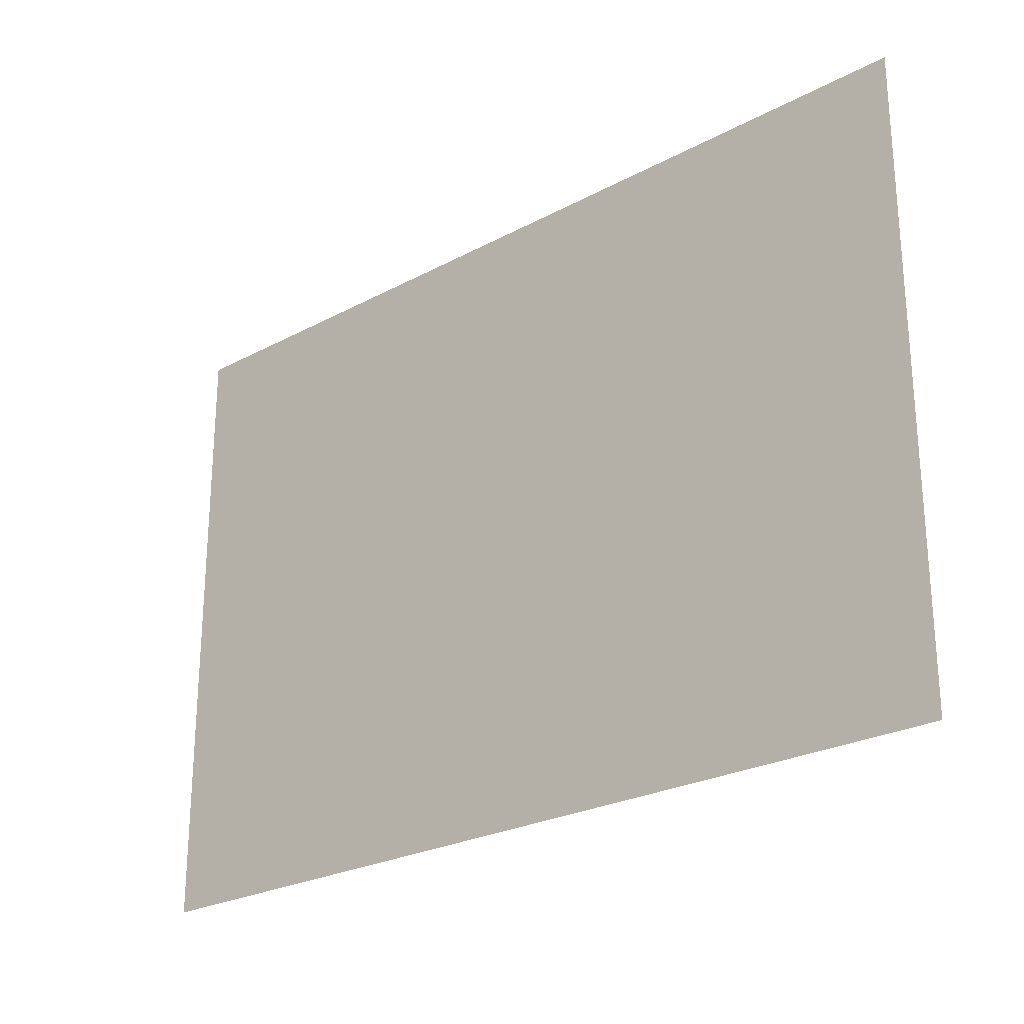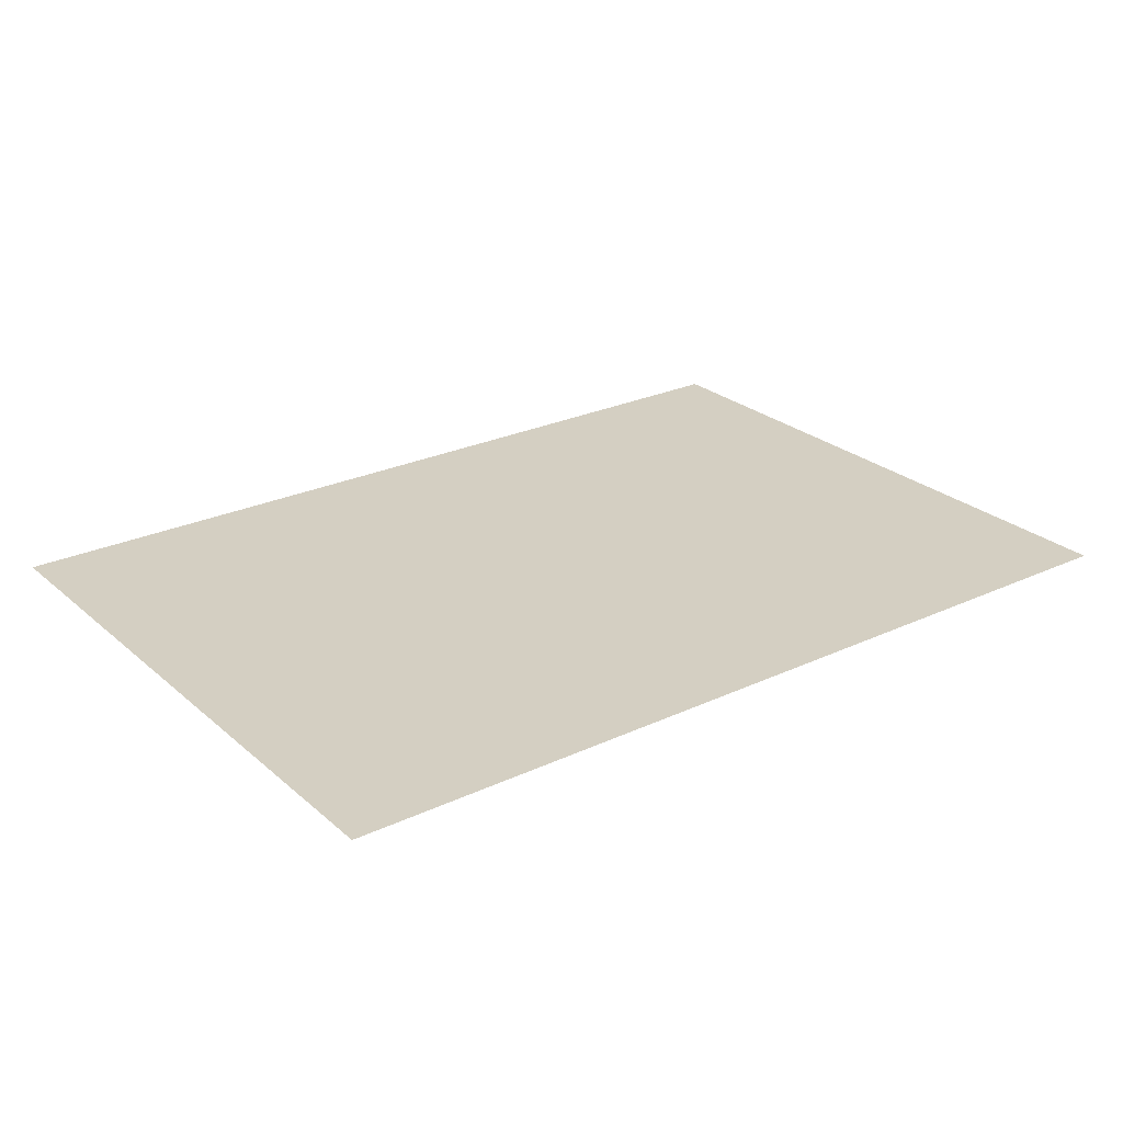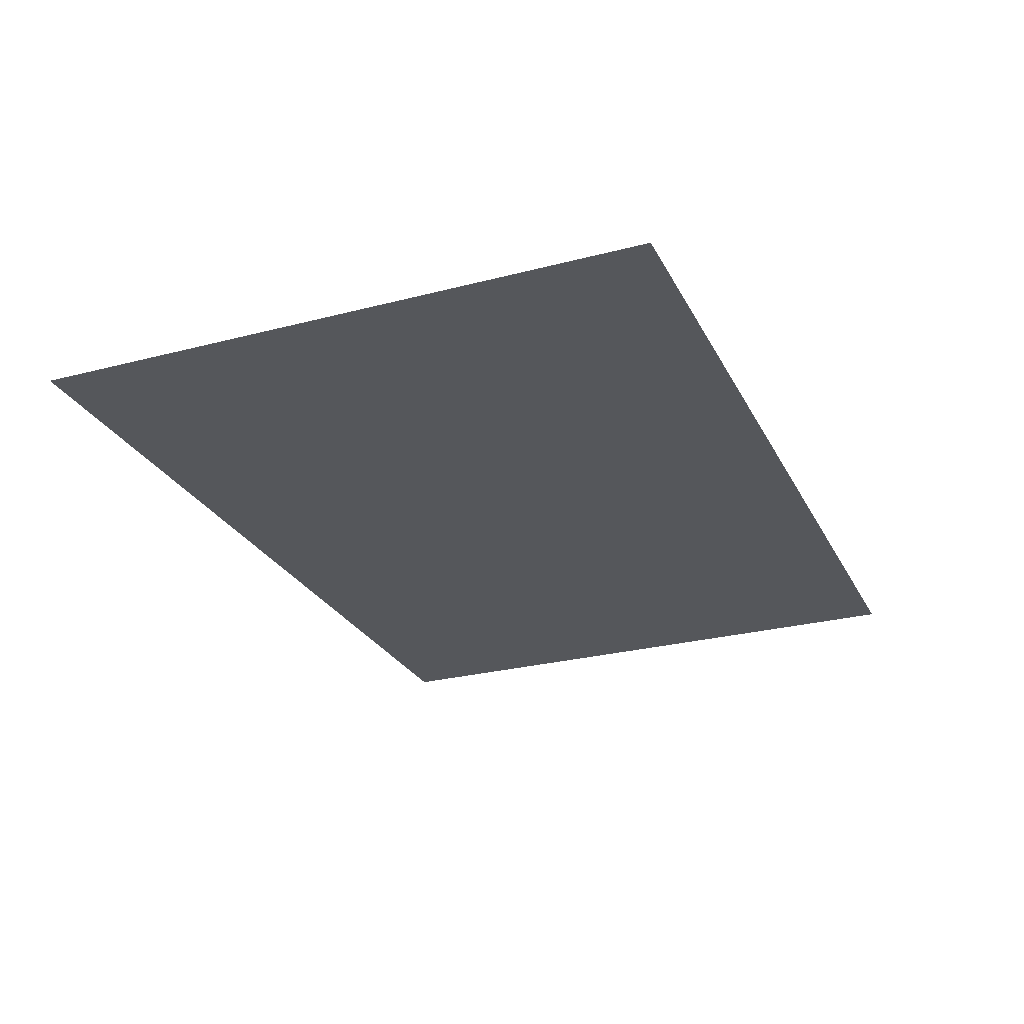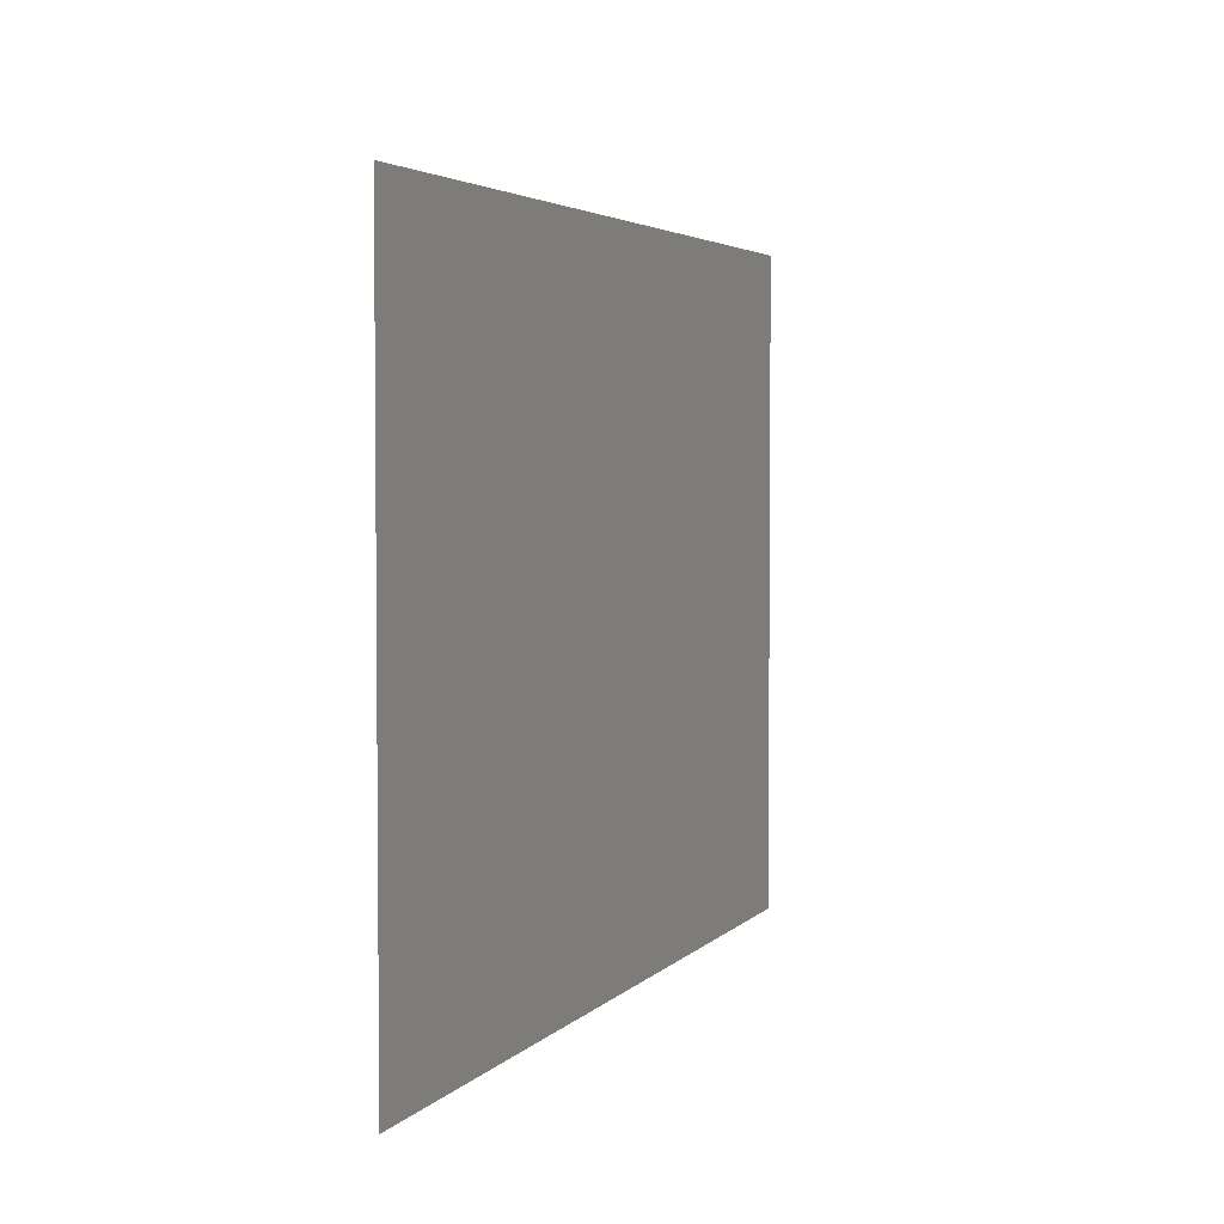
<metadata>
{"format":"obj","ext":"obj","renderer":"f3d","projection":"perspective","resolution":1024,"background":"white","views":[{"elev":-24.9,"azim":41.2,"up":"+Z"},{"elev":25.7,"azim":143.3,"up":"+Y"},{"elev":-26.5,"azim":-67.7,"up":"+Y"},{"elev":3.6,"azim":109.9,"up":"+Z"}]}
</metadata>
<code>
v  -11.69 0 -15.19
v  -11.69 0 8.571
v  21.95 0 -15.19
v  21.95 0 8.571
v  55.58 0 -15.19
v  55.58 0 8.571
v  89.22 0 -15.19
v  89.22 0 8.571
v  122.9 0 -15.19
v  122.9 0 8.571
v  -11.69 0 -38.96
v  21.95 0 -38.96
v  55.58 0 -38.96
v  89.22 0 -38.96
v  122.9 0 -38.96
v  -11.69 0 -62.73
v  21.95 0 -62.73
v  55.58 0 -62.73
v  89.22 0 -62.73
v  122.9 0 -62.73
v  -11.69 0 -86.49
v  21.95 0 -86.49
v  55.58 0 -86.49
v  89.22 0 -86.49
v  122.9 0 -86.49
g Plane001
f 1 2 3
f 4 3 2
f 3 4 5
f 6 5 4
f 5 6 7
f 8 7 6
f 7 8 9
f 10 9 8
f 11 1 12
f 3 12 1
f 12 3 13
f 5 13 3
f 13 5 14
f 7 14 5
f 14 7 15
f 9 15 7
f 16 11 17
f 12 17 11
f 17 12 18
f 13 18 12
f 18 13 19
f 14 19 13
f 19 14 20
f 15 20 14
f 21 16 22
f 17 22 16
f 22 17 23
f 18 23 17
f 23 18 24
f 19 24 18
f 24 19 25
f 20 25 19

</code>
